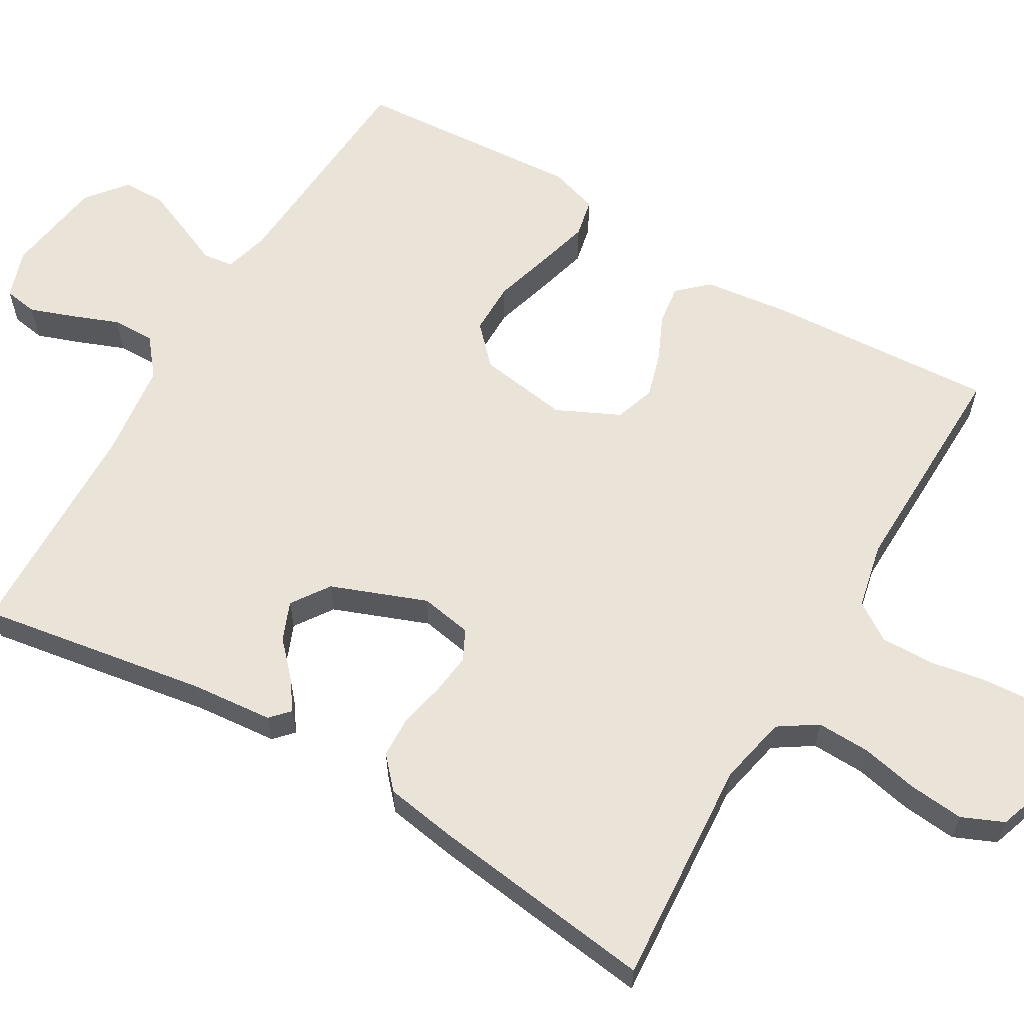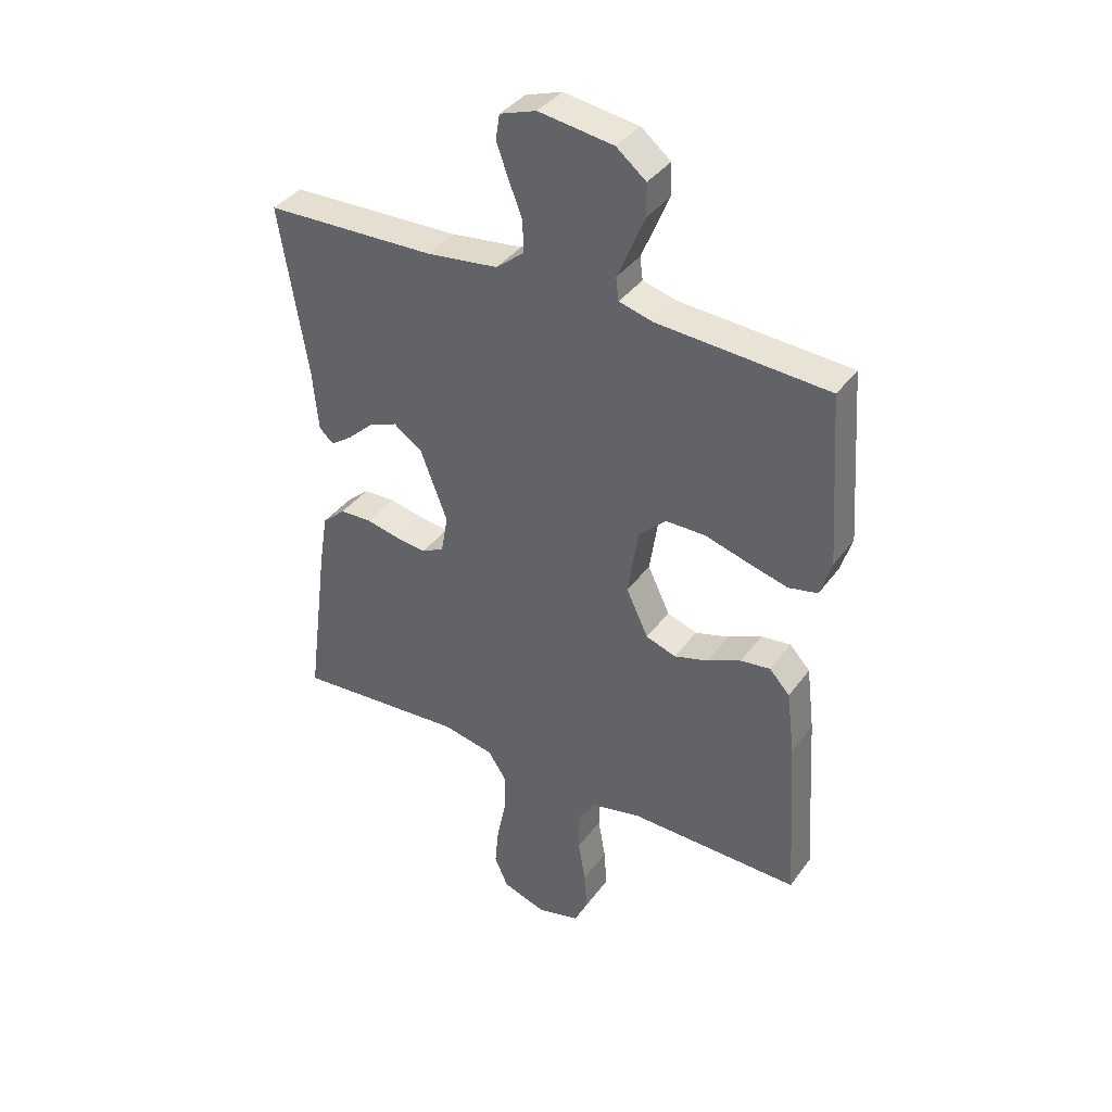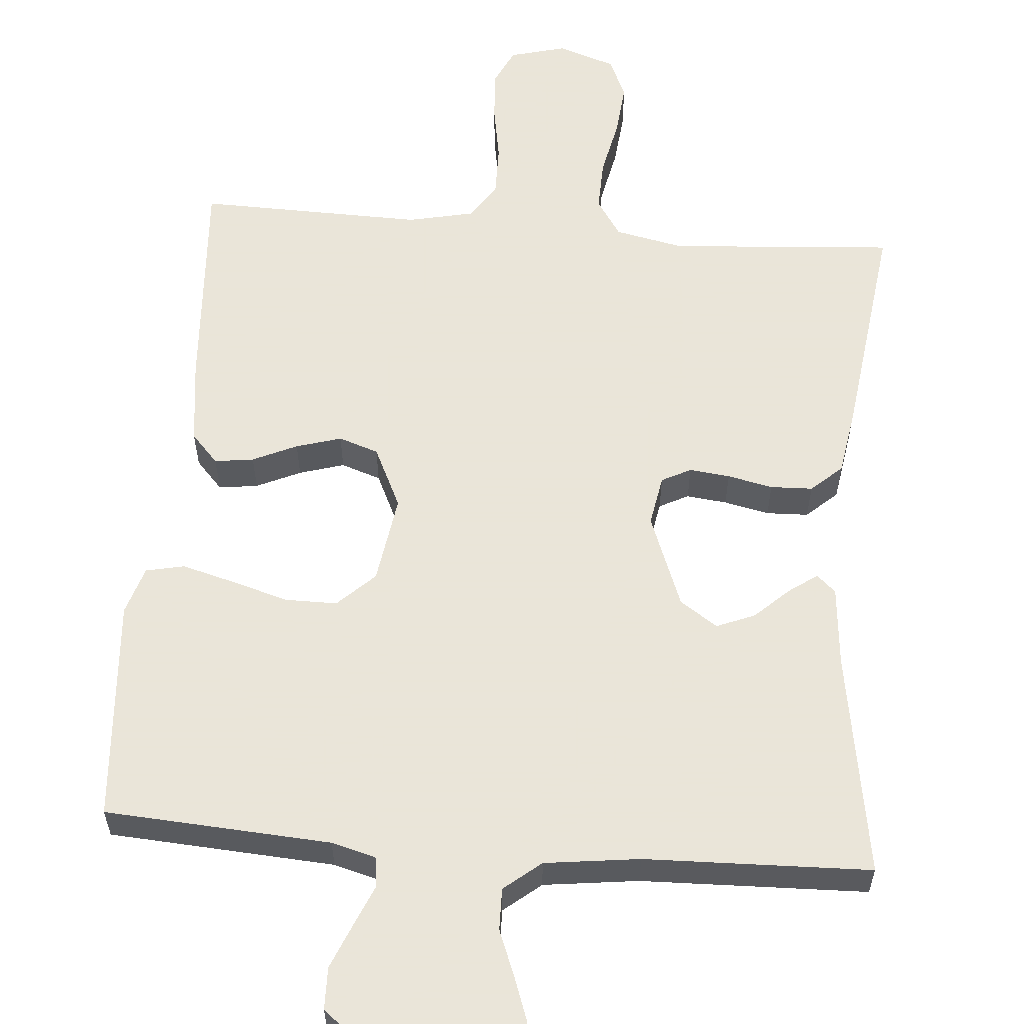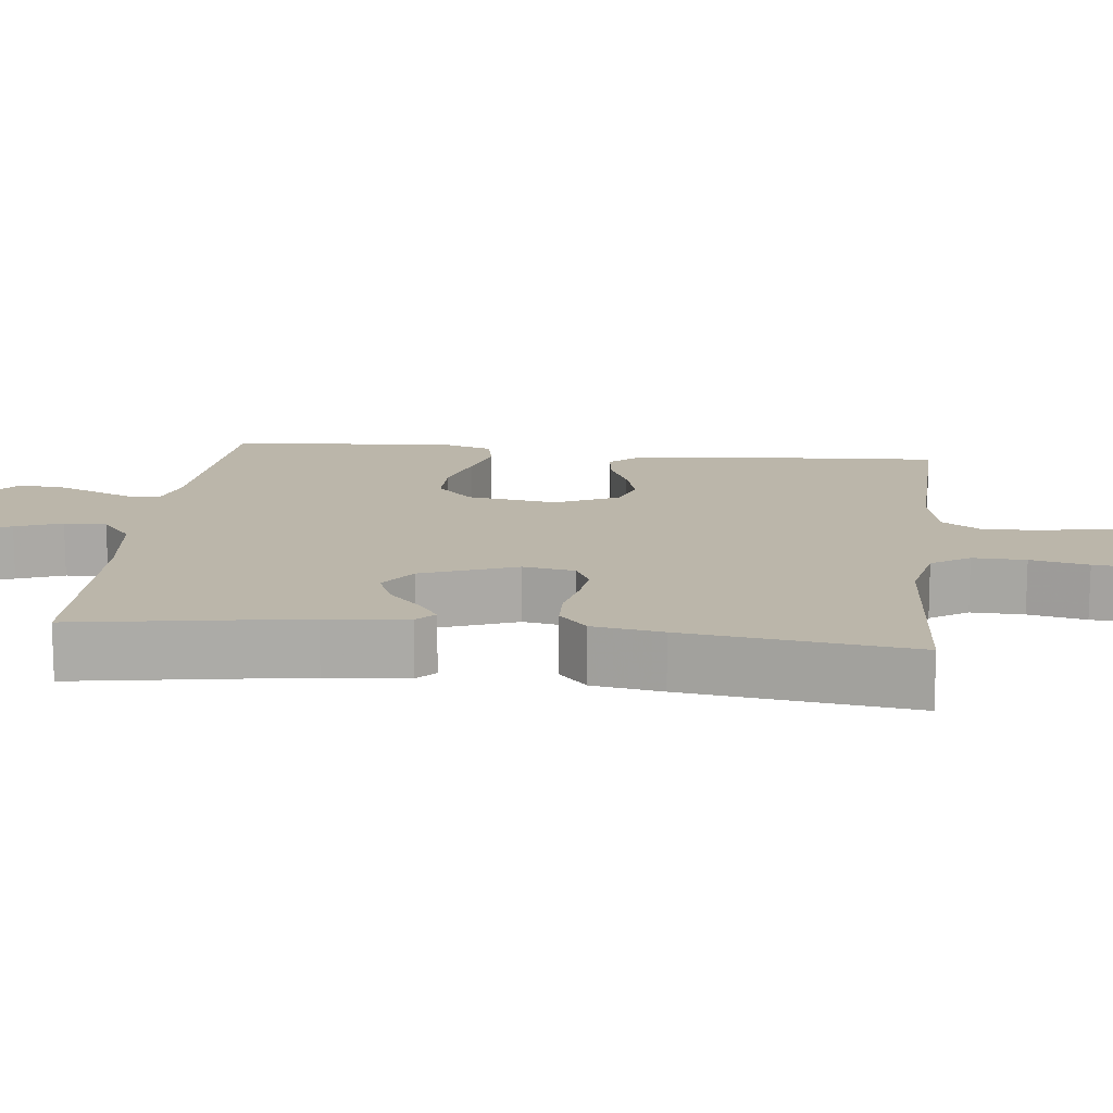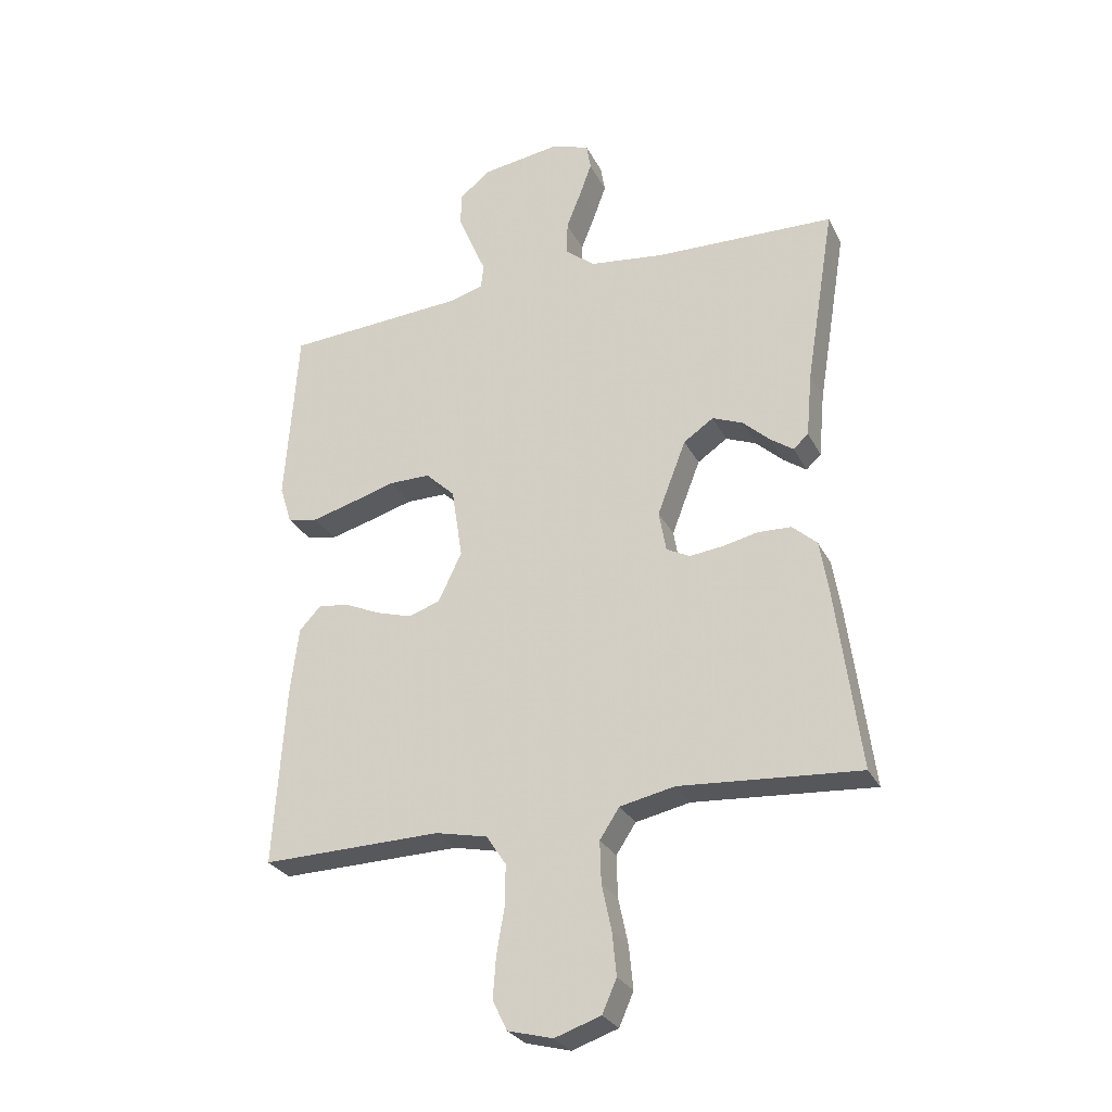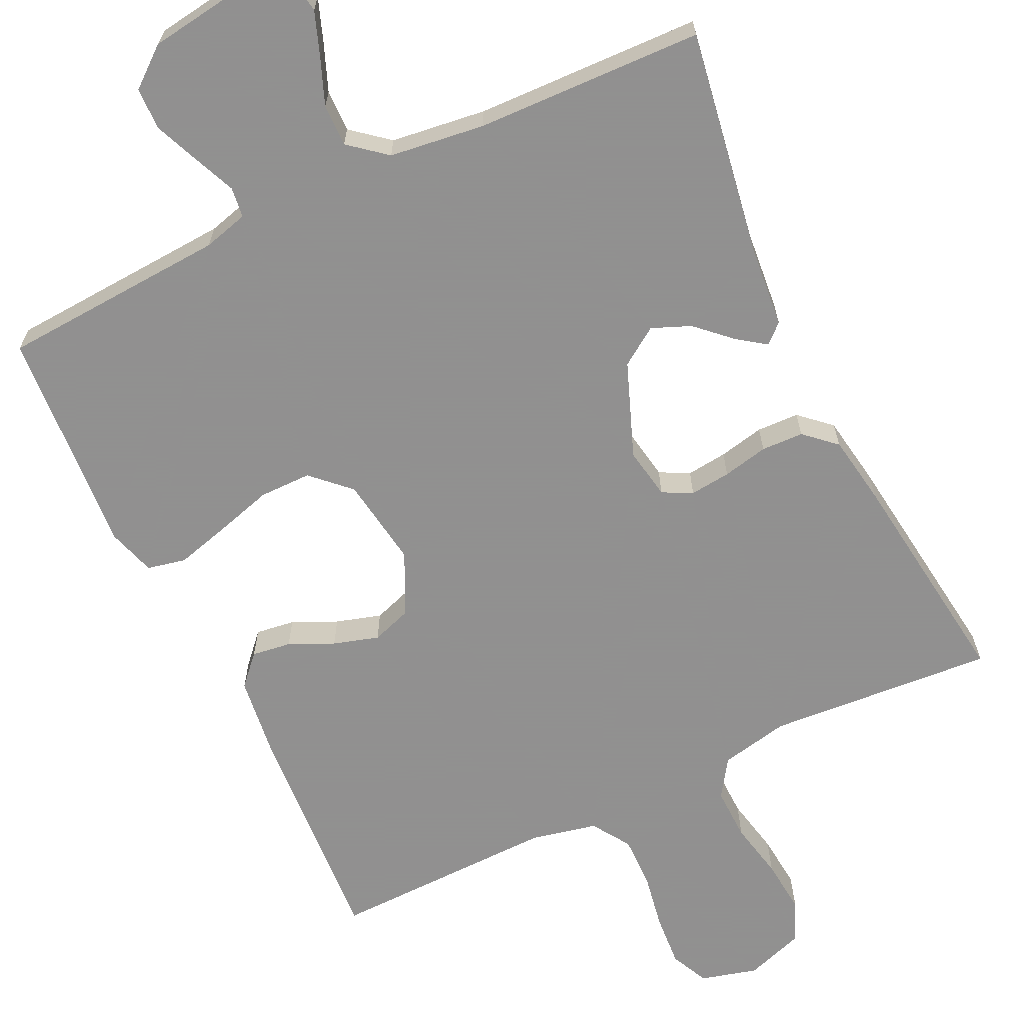
<metadata>
{"format":"obj","ext":"obj","renderer":"f3d","projection":"perspective","resolution":1024,"background":"white","views":[{"elev":61.2,"azim":120.5,"up":"+Y"},{"elev":38.2,"azim":-148.0,"up":"+Z"},{"elev":58.6,"azim":4.7,"up":"+Y"},{"elev":14.1,"azim":96.6,"up":"+Y"},{"elev":-28.3,"azim":22.5,"up":"+Z"},{"elev":-65.8,"azim":25.5,"up":"+Y"}]}
</metadata>
<code>
v -0.5 0.07 -0.5
v -0.481 0.07 -0.2
v -0.467 0.07 -0.087
v -0.431 0.07 -0.048
v -0.379 0.07 -0.055
v -0.32 0.07 -0.082
v -0.26 0.07 -0.1
v -0.207 0.07 -0.082
v -0.168 0.07 0
v -0.186 0.07 0.119
v -0.235 0.07 0.166
v -0.304 0.07 0.166
v -0.38 0.07 0.144
v -0.45 0.07 0.125
v -0.501 0.07 0.136
v -0.521 0.07 0.2
v -0.5 0.07 0.5
v -0.2 0.07 0.519
v -0.141 0.07 0.535
v -0.136 0.07 0.575
v -0.159 0.07 0.629
v -0.184 0.07 0.689
v -0.183 0.07 0.745
v -0.131 0.07 0.787
v 0 0.07 0.806
v 0.064 0.07 0.784
v 0.071 0.07 0.74
v 0.05 0.07 0.682
v 0.026 0.07 0.621
v 0.025 0.07 0.565
v 0.074 0.07 0.525
v 0.2 0.07 0.509
v 0.5 0.07 0.5
v 0.451 0.07 0.2
v 0.441 0.07 0.092
v 0.416 0.07 0.069
v 0.378 0.07 0.096
v 0.333 0.07 0.138
v 0.282 0.07 0.159
v 0.232 0.07 0.125
v 0.184 0.07 0
v 0.196 0.07 -0.068
v 0.235 0.07 -0.088
v 0.289 0.07 -0.082
v 0.349 0.07 -0.069
v 0.405 0.07 -0.071
v 0.446 0.07 -0.108
v 0.461 0.07 -0.2
v 0.5 0.07 -0.5
v 0.2 0.07 -0.478
v 0.109 0.07 -0.497
v 0.076 0.07 -0.547
v 0.078 0.07 -0.617
v 0.094 0.07 -0.693
v 0.101 0.07 -0.765
v 0.077 0.07 -0.82
v 0 0.07 -0.846
v -0.075 0.07 -0.826
v -0.099 0.07 -0.776
v -0.094 0.07 -0.707
v -0.081 0.07 -0.632
v -0.08 0.07 -0.563
v -0.113 0.07 -0.513
v -0.2 0.07 -0.494
v -0.5 0 -0.5
v -0.481 0 -0.2
v -0.467 0 -0.087
v -0.431 0 -0.048
v -0.379 0 -0.055
v -0.32 0 -0.082
v -0.26 0 -0.1
v -0.207 0 -0.082
v -0.168 0 0
v -0.186 0 0.119
v -0.235 0 0.166
v -0.304 0 0.166
v -0.38 0 0.144
v -0.45 0 0.125
v -0.501 0 0.136
v -0.521 0 0.2
v -0.5 0 0.5
v -0.2 0 0.519
v -0.141 0 0.535
v -0.136 0 0.575
v -0.159 0 0.629
v -0.184 0 0.689
v -0.183 0 0.745
v -0.131 0 0.787
v 0 0 0.806
v 0.064 0 0.784
v 0.071 0 0.74
v 0.05 0 0.682
v 0.026 0 0.621
v 0.025 0 0.565
v 0.074 0 0.525
v 0.2 0 0.509
v 0.5 0 0.5
v 0.451 0 0.2
v 0.441 0 0.092
v 0.416 0 0.069
v 0.378 0 0.096
v 0.333 0 0.138
v 0.282 0 0.159
v 0.232 0 0.125
v 0.184 0 0
v 0.196 0 -0.068
v 0.235 0 -0.088
v 0.289 0 -0.082
v 0.349 0 -0.069
v 0.405 0 -0.071
v 0.446 0 -0.108
v 0.461 0 -0.2
v 0.5 0 -0.5
v 0.2 0 -0.478
v 0.109 0 -0.497
v 0.076 0 -0.547
v 0.078 0 -0.617
v 0.094 0 -0.693
v 0.101 0 -0.765
v 0.077 0 -0.82
v 0 0 -0.846
v -0.075 0 -0.826
v -0.099 0 -0.776
v -0.094 0 -0.707
v -0.081 0 -0.632
v -0.08 0 -0.563
v -0.113 0 -0.513
v -0.2 0 -0.494
f 58 59 60 61
f 58 61 62
f 57 58 62
f 56 57 62
f 53 54 55 56
f 52 53 56 62
f 51 52 62 63
f 47 48 49 50
f 44 45 46 47
f 43 44 47 50
f 42 43 50 51
f 35 36 37 38
f 34 35 38
f 32 33 34 38
f 31 32 38 39
f 30 31 39 40
f 26 27 28 29
f 24 25 26 29
f 24 29 30
f 20 21 22 23
f 20 23 24 30
f 15 16 17 18
f 15 18 19
f 12 13 14 15
f 12 15 19
f 11 12 19
f 10 11 19
f 9 10 19 20
f 3 4 5 6
f 3 6 7
f 64 1 2 3
f 64 3 7
f 63 64 7 8
f 41 42 51 63
f 41 63 8 9
f 30 40 41
f 9 20 30 41
f 125 124 123 122
f 126 125 122
f 126 122 121
f 126 121 120
f 120 119 118 117
f 126 120 117 116
f 127 126 116 115
f 114 113 112 111
f 111 110 109 108
f 114 111 108 107
f 115 114 107 106
f 102 101 100 99
f 102 99 98
f 102 98 97 96
f 103 102 96 95
f 104 103 95 94
f 93 92 91 90
f 93 90 89 88
f 94 93 88
f 87 86 85 84
f 94 88 87 84
f 82 81 80 79
f 83 82 79
f 79 78 77 76
f 83 79 76
f 83 76 75
f 83 75 74
f 84 83 74 73
f 70 69 68 67
f 71 70 67
f 67 66 65 128
f 71 67 128
f 72 71 128 127
f 127 115 106 105
f 73 72 127 105
f 105 104 94
f 105 94 84 73
f 1 65 66 2
f 2 66 67 3
f 3 67 68 4
f 4 68 69 5
f 5 69 70 6
f 6 70 71 7
f 7 71 72 8
f 8 72 73 9
f 9 73 74 10
f 10 74 75 11
f 11 75 76 12
f 12 76 77 13
f 13 77 78 14
f 14 78 79 15
f 15 79 80 16
f 16 80 81 17
f 17 81 82 18
f 18 82 83 19
f 19 83 84 20
f 20 84 85 21
f 21 85 86 22
f 22 86 87 23
f 23 87 88 24
f 24 88 89 25
f 25 89 90 26
f 26 90 91 27
f 27 91 92 28
f 28 92 93 29
f 29 93 94 30
f 30 94 95 31
f 31 95 96 32
f 32 96 97 33
f 33 97 98 34
f 34 98 99 35
f 35 99 100 36
f 36 100 101 37
f 37 101 102 38
f 38 102 103 39
f 39 103 104 40
f 40 104 105 41
f 41 105 106 42
f 42 106 107 43
f 43 107 108 44
f 44 108 109 45
f 45 109 110 46
f 46 110 111 47
f 47 111 112 48
f 48 112 113 49
f 49 113 114 50
f 50 114 115 51
f 51 115 116 52
f 52 116 117 53
f 53 117 118 54
f 54 118 119 55
f 55 119 120 56
f 56 120 121 57
f 57 121 122 58
f 58 122 123 59
f 59 123 124 60
f 60 124 125 61
f 61 125 126 62
f 62 126 127 63
f 63 127 128 64
f 64 128 65 1

</code>
